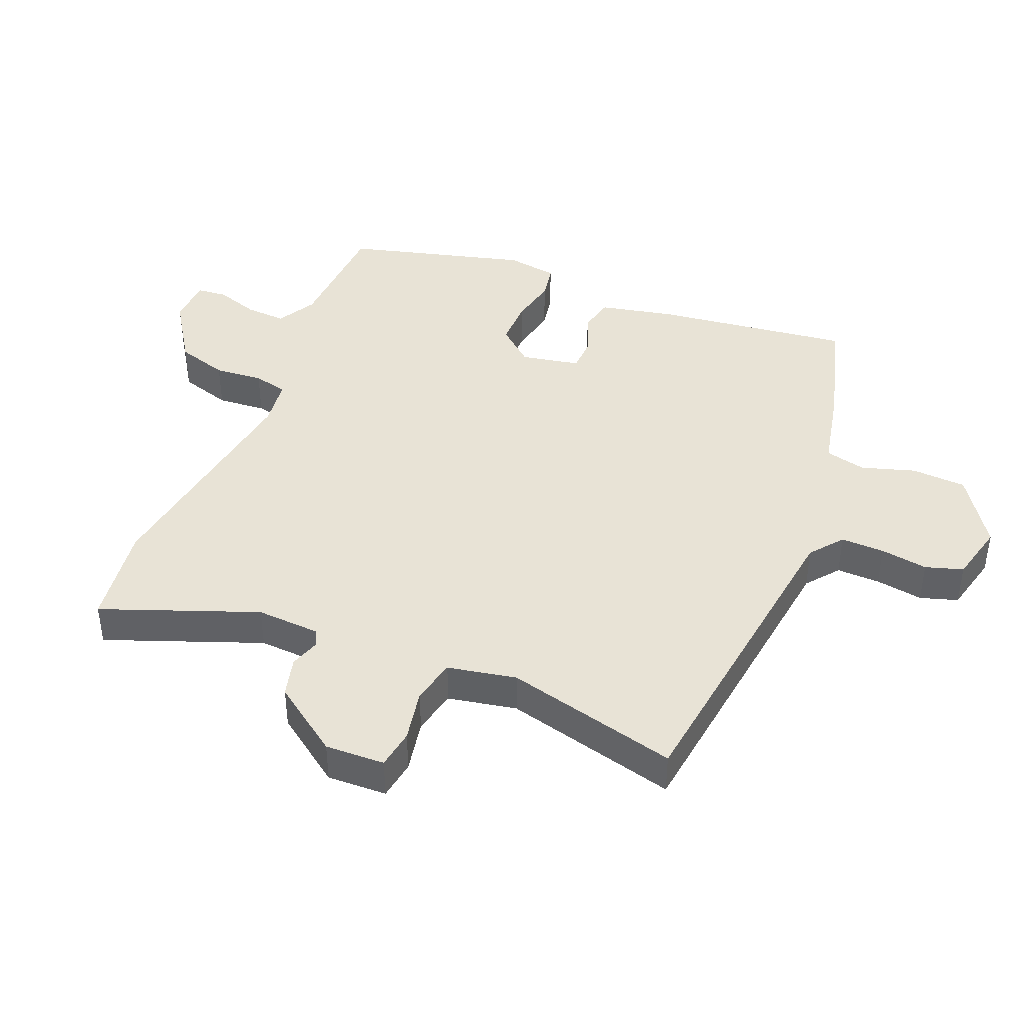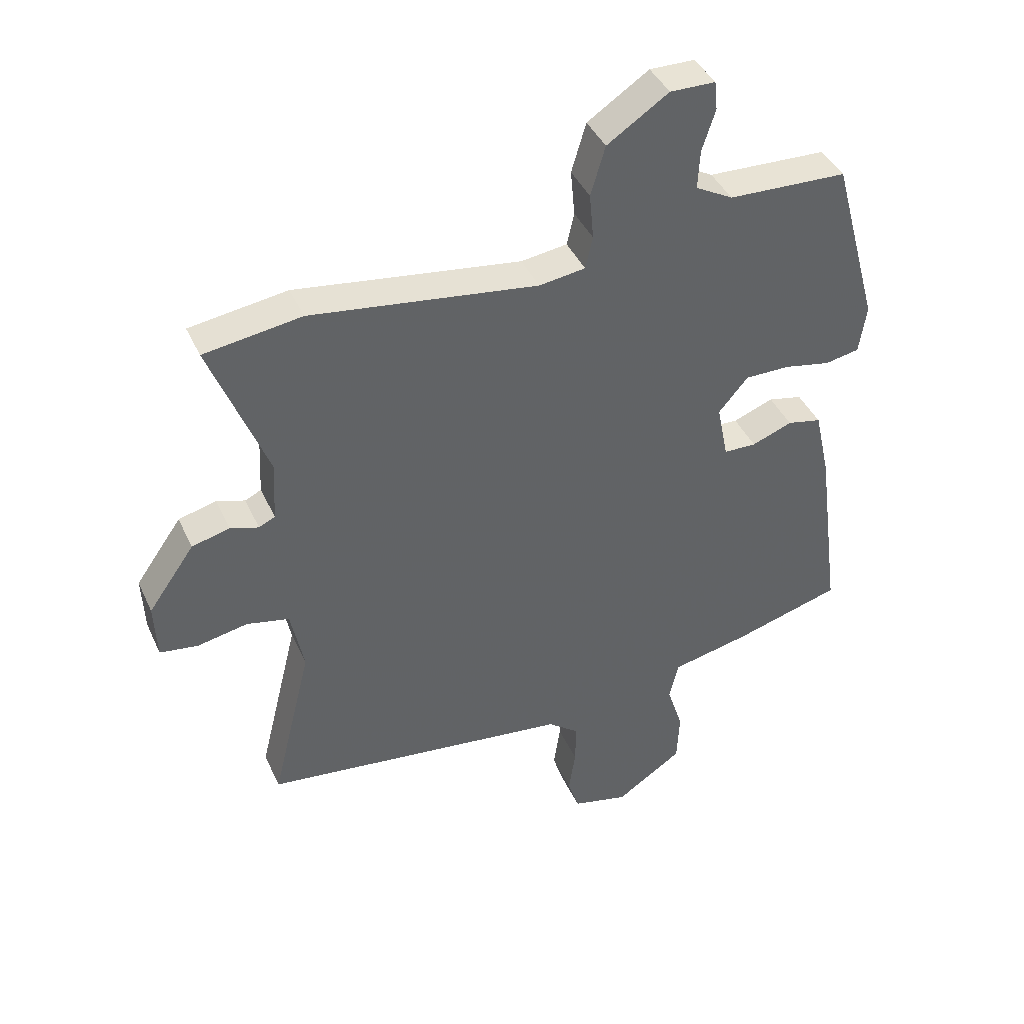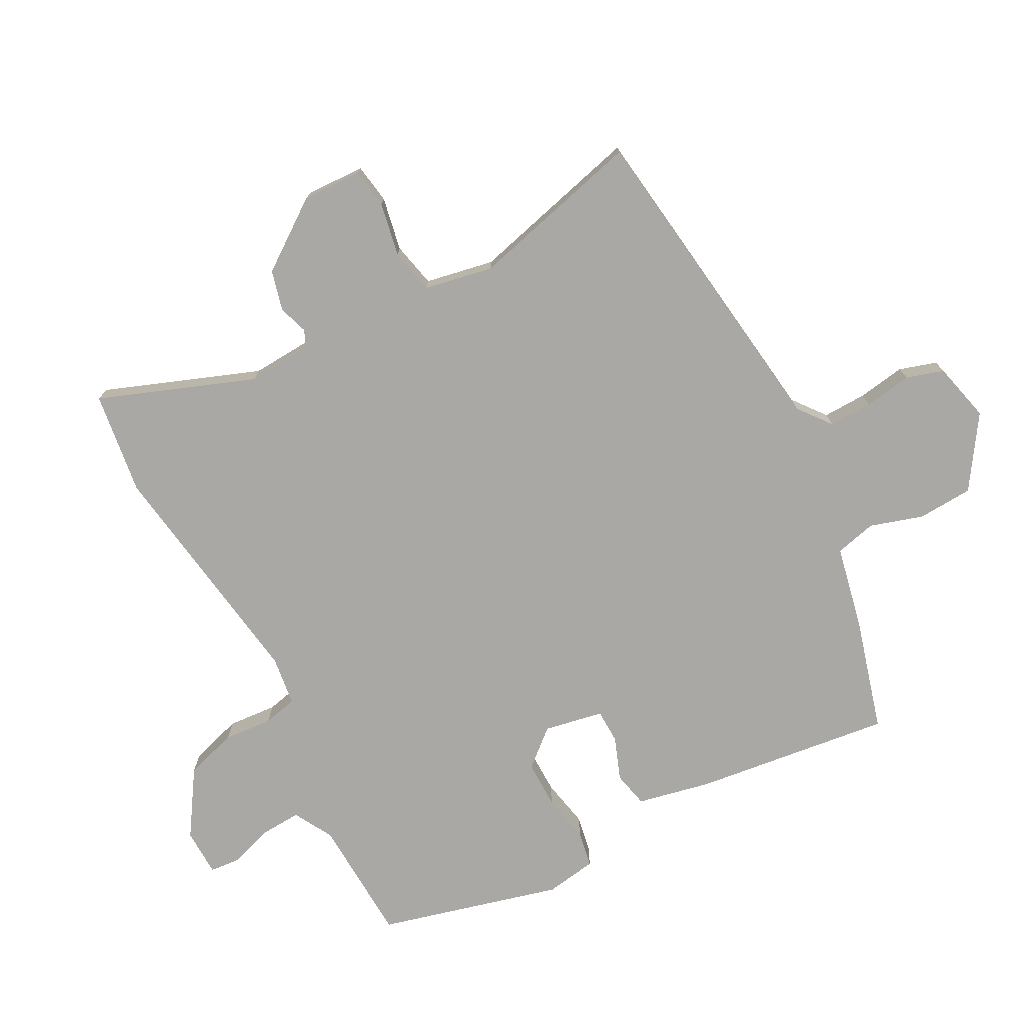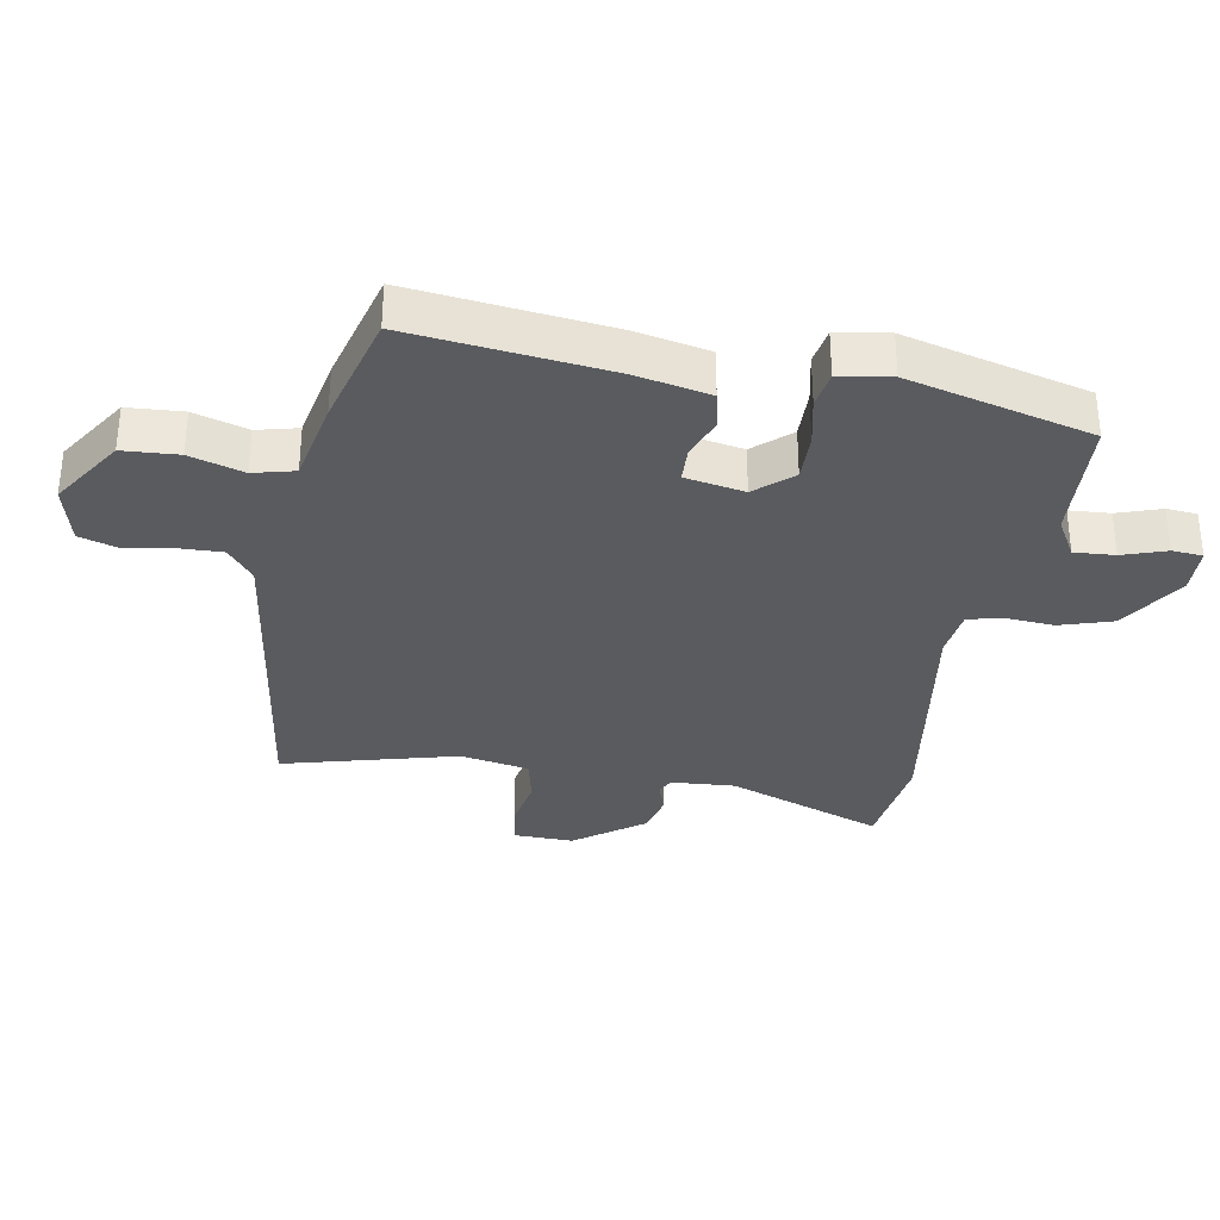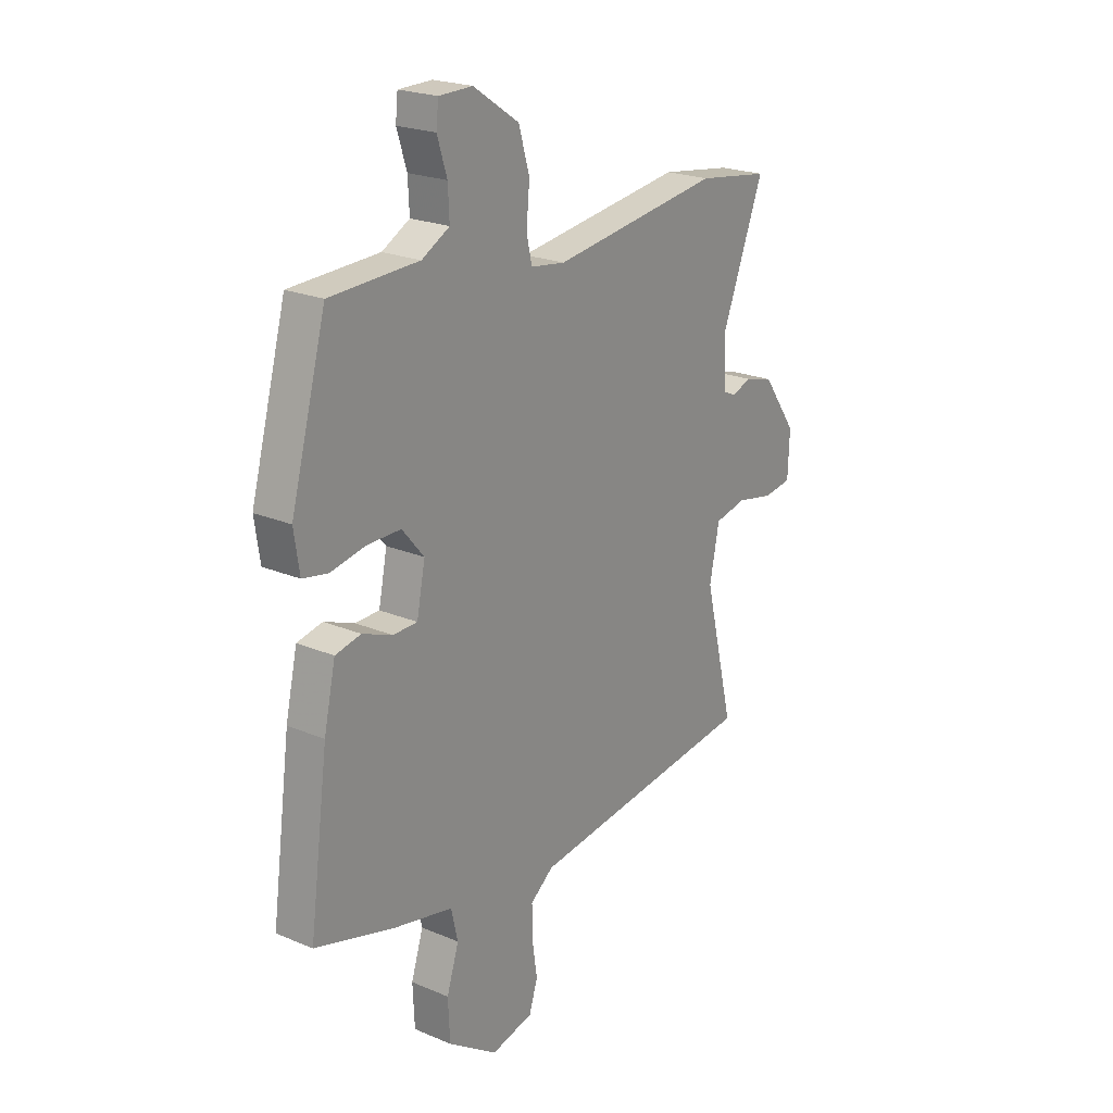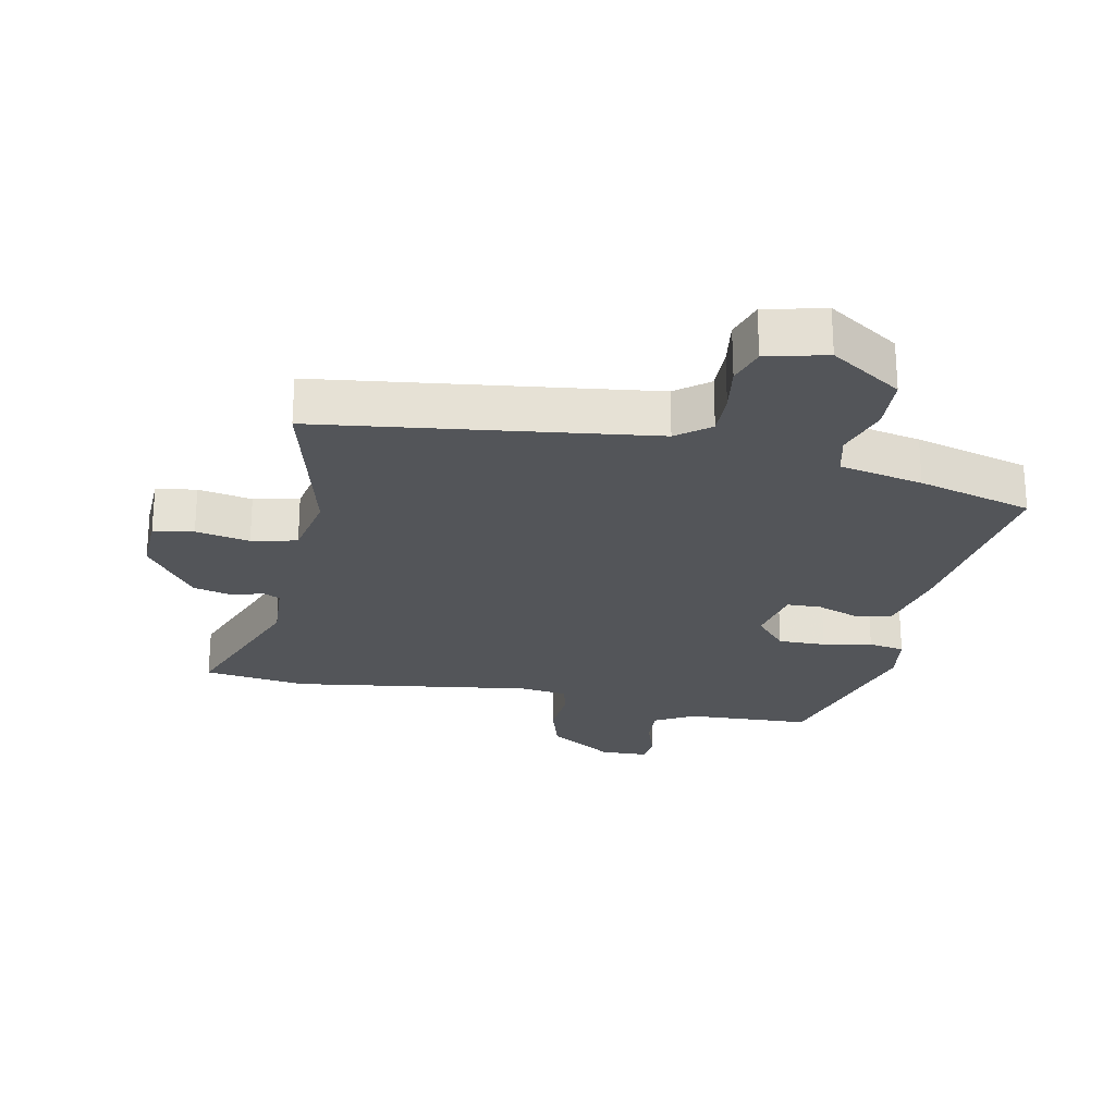
<metadata>
{"format":"obj","ext":"obj","renderer":"f3d","projection":"perspective","resolution":1024,"background":"white","views":[{"elev":41.9,"azim":112.8,"up":"+Y"},{"elev":41.3,"azim":157.0,"up":"+Z"},{"elev":-75.1,"azim":118.5,"up":"+Y"},{"elev":-33.1,"azim":-99.0,"up":"+Y"},{"elev":22.2,"azim":-53.8,"up":"+Z"},{"elev":-24.2,"azim":169.0,"up":"+Y"}]}
</metadata>
<code>
v -0.462 0.07 0.527
v -0.264 0.07 0.534
v -0.202 0.07 0.568
v -0.205 0.07 0.632
v -0.227 0.07 0.701
v -0.222 0.07 0.749
v -0.147 0.07 0.75
v -0.045 0.07 0.682
v -0.021 0.07 0.6
v -0.028 0.07 0.523
v -0.016 0.07 0.469
v 0.061 0.07 0.458
v 0.438 0.07 0.509
v 0.6 0.07 0.485
v 0.505 0.07 0.241
v 0.51 0.07 0.14
v 0.537 0.07 0.127
v 0.584 0.07 0.142
v 0.647 0.07 0.125
v 0.724 0.07 0.016
v 0.72 0.07 -0.078
v 0.657 0.07 -0.087
v 0.573 0.07 -0.07
v 0.502 0.07 -0.085
v 0.48 0.07 -0.193
v 0.547 0.07 -0.467
v 0.03 0.07 -0.529
v -0.022 0.07 -0.569
v -0.021 0.07 -0.638
v -0.01 0.07 -0.713
v -0.029 0.07 -0.772
v -0.123 0.07 -0.794
v -0.234 0.07 -0.719
v -0.238 0.07 -0.632
v -0.211 0.07 -0.548
v -0.226 0.07 -0.483
v -0.357 0.07 -0.454
v -0.536 0.07 -0.402
v -0.494 0.07 -0.091
v -0.468 0.07 0.025
v -0.411 0.07 0.037
v -0.344 0.07 0.011
v -0.29 0.07 0.012
v -0.271 0.07 0.105
v -0.32 0.07 0.163
v -0.395 0.07 0.163
v -0.472 0.07 0.148
v -0.529 0.07 0.159
v -0.541 0.07 0.24
v -0.462 0 0.527
v -0.264 0 0.534
v -0.202 0 0.568
v -0.205 0 0.632
v -0.227 0 0.701
v -0.222 0 0.749
v -0.147 0 0.75
v -0.045 0 0.682
v -0.021 0 0.6
v -0.028 0 0.523
v -0.016 0 0.469
v 0.061 0 0.458
v 0.438 0 0.509
v 0.6 0 0.485
v 0.505 0 0.241
v 0.51 0 0.14
v 0.537 0 0.127
v 0.584 0 0.142
v 0.647 0 0.125
v 0.724 0 0.016
v 0.72 0 -0.078
v 0.657 0 -0.087
v 0.573 0 -0.07
v 0.502 0 -0.085
v 0.48 0 -0.193
v 0.547 0 -0.467
v 0.03 0 -0.529
v -0.022 0 -0.569
v -0.021 0 -0.638
v -0.01 0 -0.713
v -0.029 0 -0.772
v -0.123 0 -0.794
v -0.234 0 -0.719
v -0.238 0 -0.632
v -0.211 0 -0.548
v -0.226 0 -0.483
v -0.357 0 -0.454
v -0.536 0 -0.402
v -0.494 0 -0.091
v -0.468 0 0.025
v -0.411 0 0.037
v -0.344 0 0.011
v -0.29 0 0.012
v -0.271 0 0.105
v -0.32 0 0.163
v -0.395 0 0.163
v -0.472 0 0.148
v -0.529 0 0.159
v -0.541 0 0.24
f 49 1 2
f 48 49 2
f 47 48 2
f 46 47 2
f 45 46 2 3
f 44 45 3
f 40 41 42
f 39 40 42
f 38 39 42
f 37 38 42
f 36 37 42
f 36 42 43
f 35 36 43 44
f 33 34 35
f 32 33 35
f 31 32 35
f 30 31 35
f 29 30 35
f 35 44 3
f 29 35 3
f 28 29 3
f 25 26 27
f 24 25 27
f 21 22 23
f 20 21 23
f 19 20 23
f 18 19 23
f 17 18 23
f 16 17 23 24
f 24 27 28
f 16 24 28
f 15 16 28
f 14 15 28
f 13 14 28
f 12 13 28
f 8 9 10
f 7 8 10
f 6 7 10
f 5 6 10
f 4 5 10
f 4 10 11
f 3 4 11
f 28 3 11
f 11 12 28
f 51 50 98
f 51 98 97
f 51 97 96
f 51 96 95
f 52 51 95 94
f 52 94 93
f 91 90 89
f 91 89 88
f 91 88 87
f 91 87 86
f 91 86 85
f 92 91 85
f 93 92 85 84
f 84 83 82
f 84 82 81
f 84 81 80
f 84 80 79
f 84 79 78
f 52 93 84
f 52 84 78
f 52 78 77
f 76 75 74
f 76 74 73
f 72 71 70
f 72 70 69
f 72 69 68
f 72 68 67
f 72 67 66
f 73 72 66 65
f 77 76 73
f 77 73 65
f 77 65 64
f 77 64 63
f 77 63 62
f 77 62 61
f 59 58 57
f 59 57 56
f 59 56 55
f 59 55 54
f 59 54 53
f 60 59 53
f 60 53 52
f 60 52 77
f 77 61 60
f 1 50 51 2
f 2 51 52 3
f 3 52 53 4
f 4 53 54 5
f 5 54 55 6
f 6 55 56 7
f 7 56 57 8
f 8 57 58 9
f 9 58 59 10
f 10 59 60 11
f 11 60 61 12
f 12 61 62 13
f 13 62 63 14
f 14 63 64 15
f 15 64 65 16
f 16 65 66 17
f 17 66 67 18
f 18 67 68 19
f 19 68 69 20
f 20 69 70 21
f 21 70 71 22
f 22 71 72 23
f 23 72 73 24
f 24 73 74 25
f 25 74 75 26
f 26 75 76 27
f 27 76 77 28
f 28 77 78 29
f 29 78 79 30
f 30 79 80 31
f 31 80 81 32
f 32 81 82 33
f 33 82 83 34
f 34 83 84 35
f 35 84 85 36
f 36 85 86 37
f 37 86 87 38
f 38 87 88 39
f 39 88 89 40
f 40 89 90 41
f 41 90 91 42
f 42 91 92 43
f 43 92 93 44
f 44 93 94 45
f 45 94 95 46
f 46 95 96 47
f 47 96 97 48
f 48 97 98 49
f 49 98 50 1

</code>
